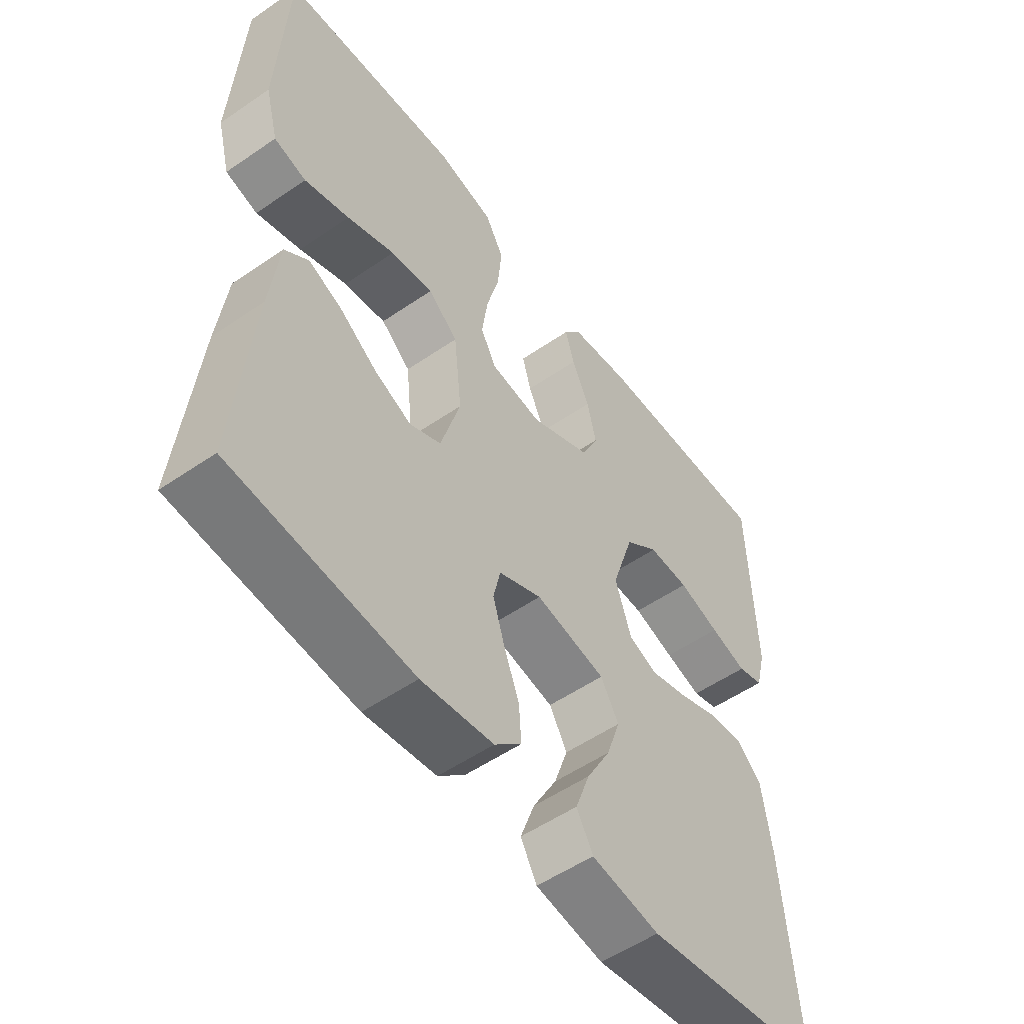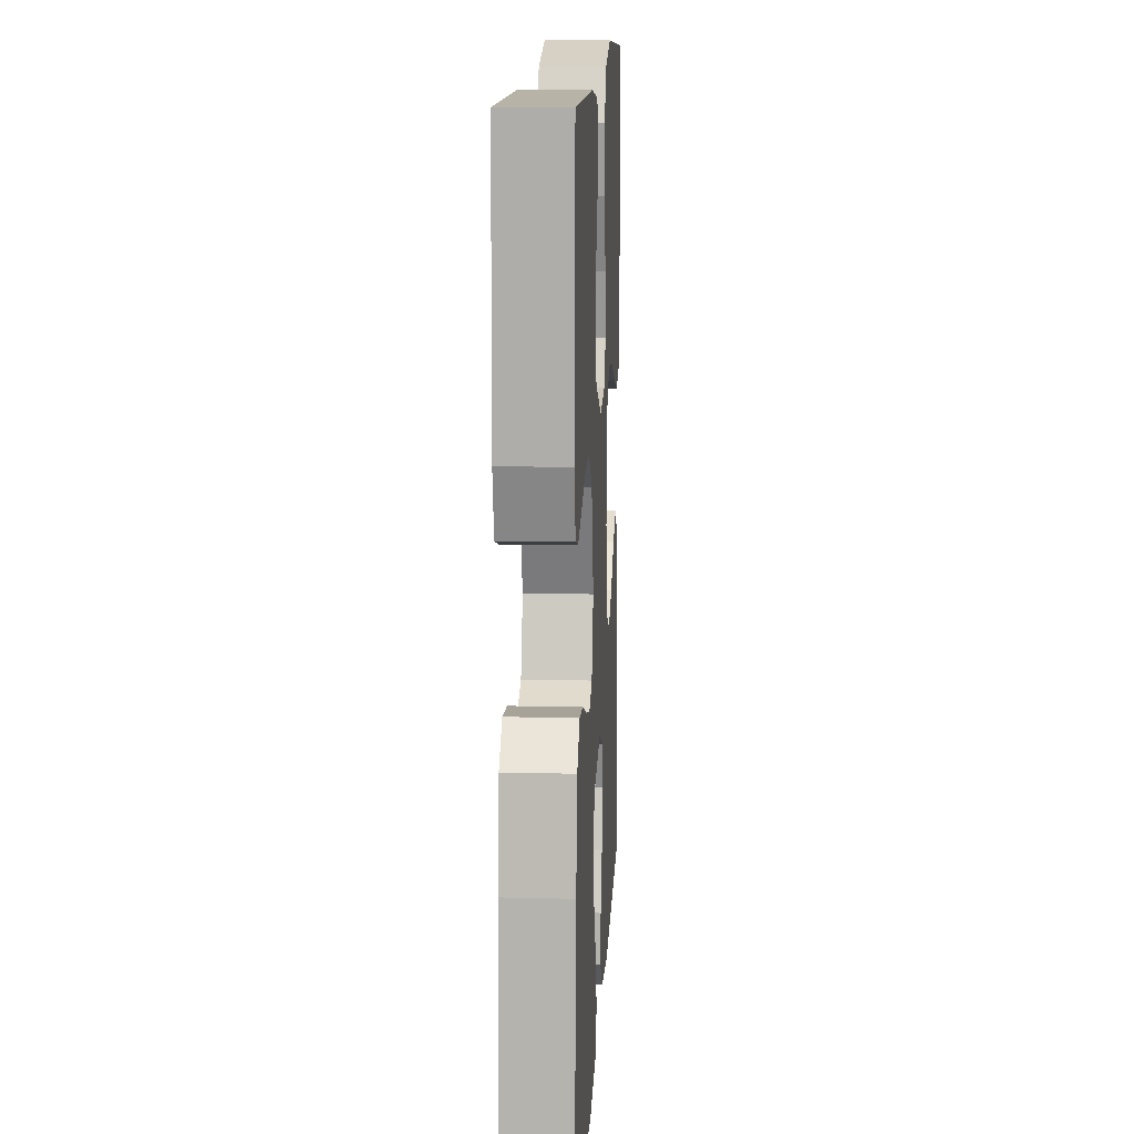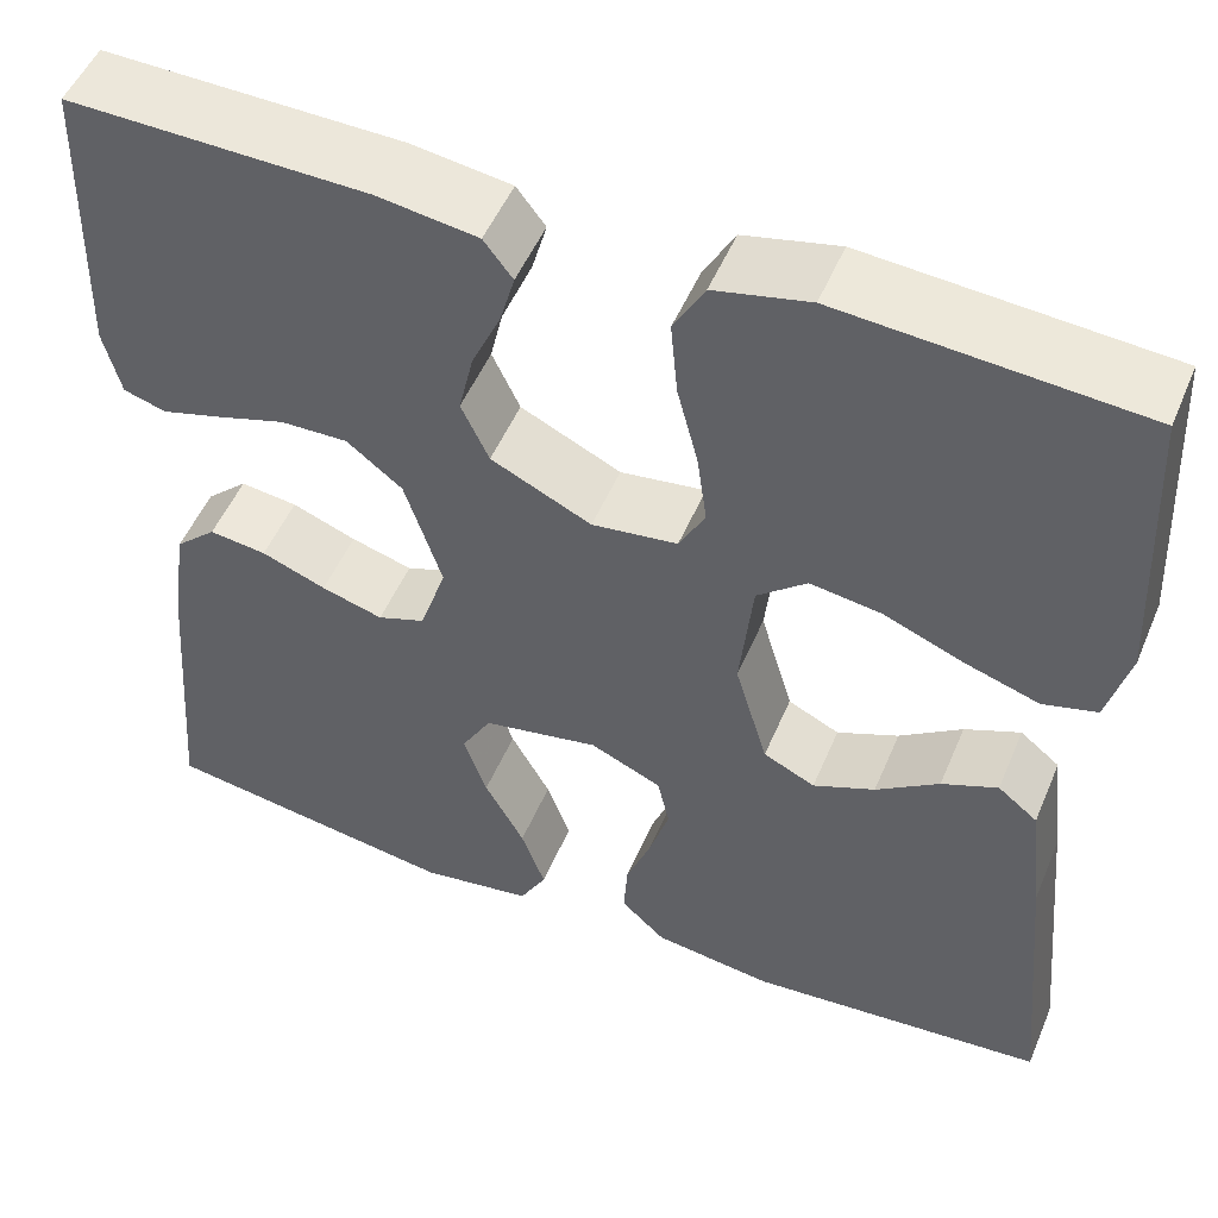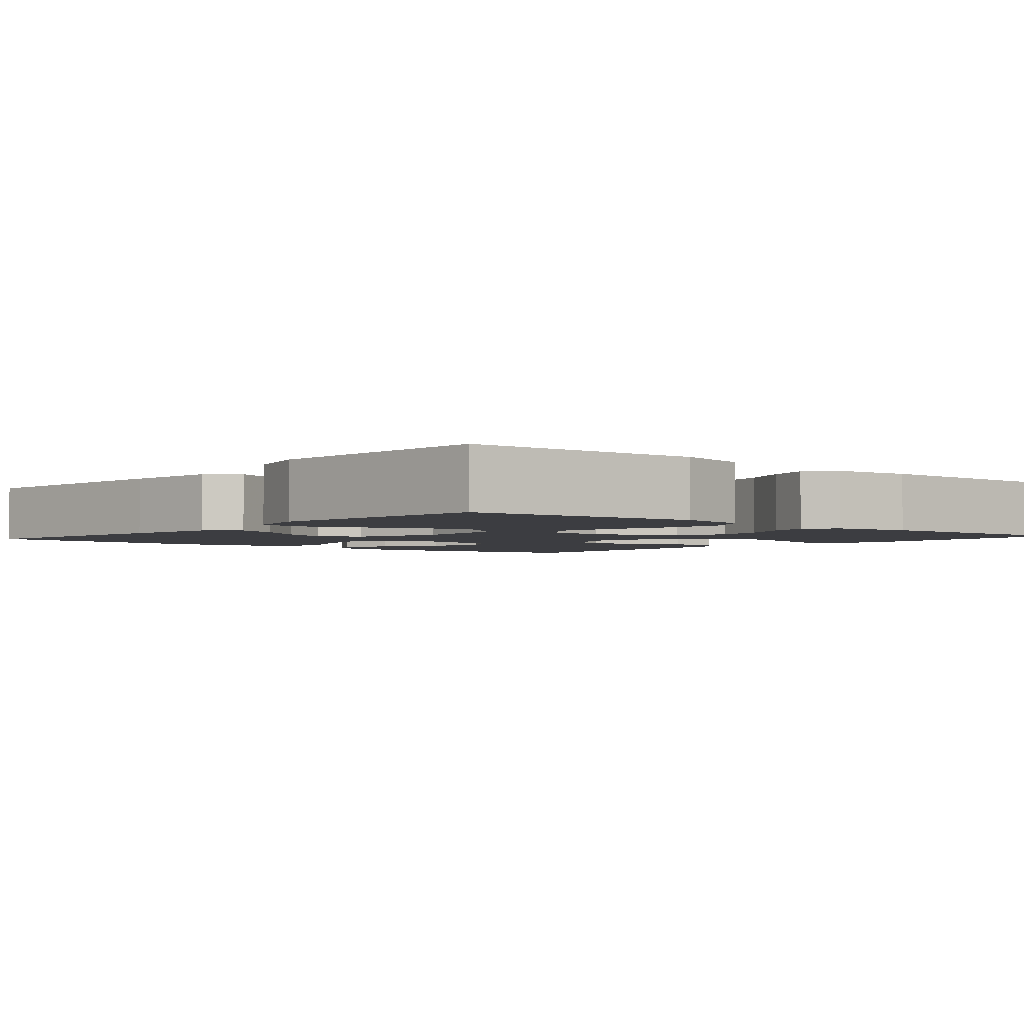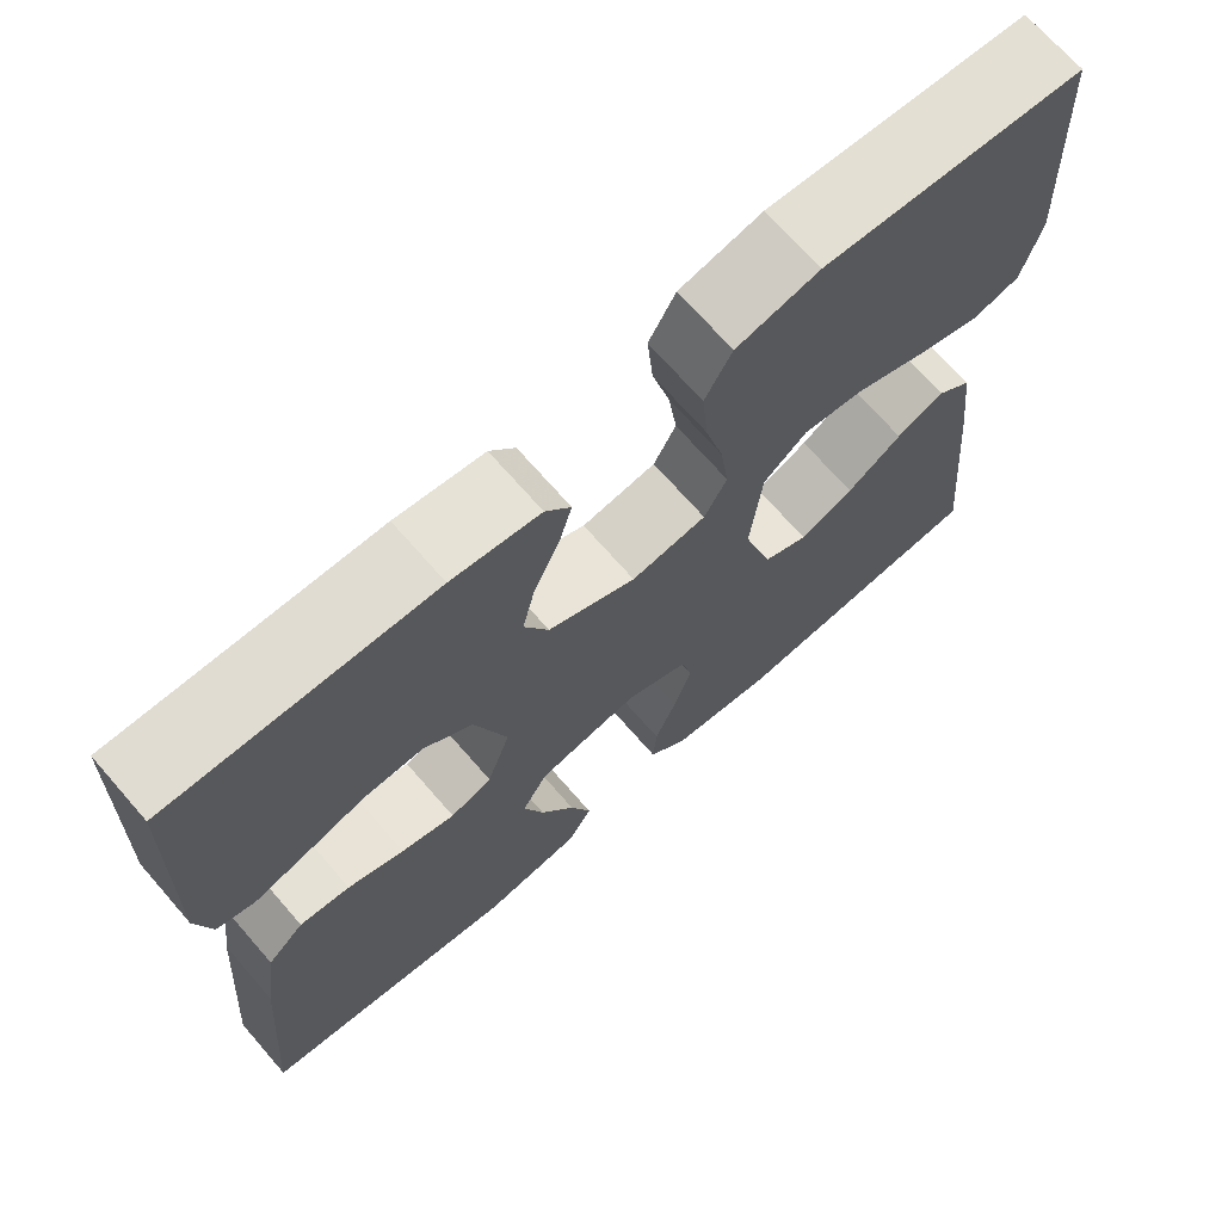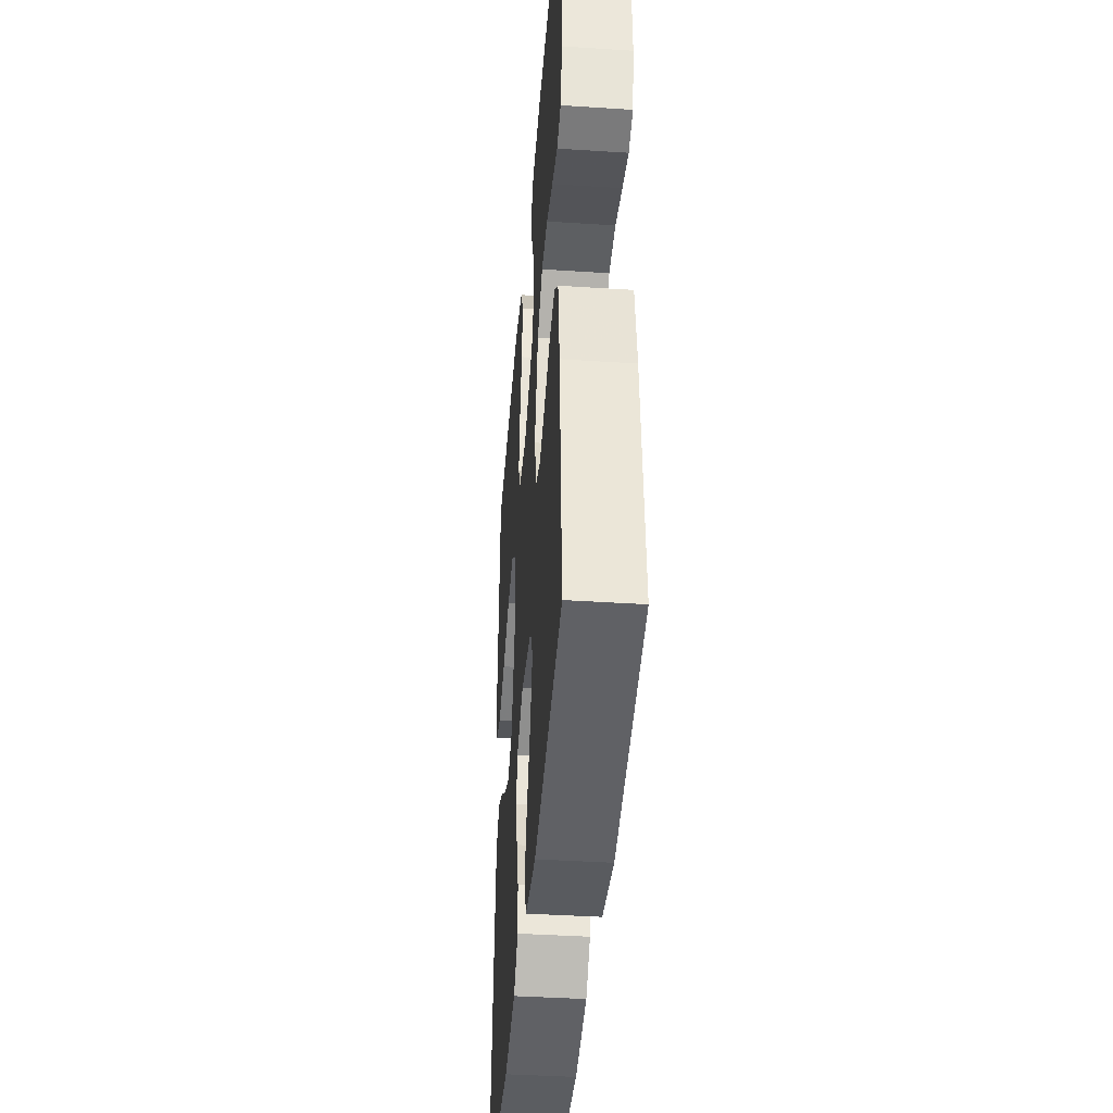
<metadata>
{"format":"obj","ext":"obj","renderer":"f3d","projection":"perspective","resolution":1024,"background":"white","views":[{"elev":-53.9,"azim":-53.8,"up":"+Z"},{"elev":13.7,"azim":93.2,"up":"+Z"},{"elev":51.4,"azim":-157.4,"up":"+Z"},{"elev":-2.8,"azim":-40.6,"up":"+Y"},{"elev":70.1,"azim":138.9,"up":"+Z"},{"elev":-41.2,"azim":85.5,"up":"+Z"}]}
</metadata>
<code>
v -0.5 0.07 -0.5
v -0.471 0.07 -0.2
v -0.456 0.07 -0.075
v -0.416 0.07 -0.043
v -0.36 0.07 -0.067
v -0.297 0.07 -0.111
v -0.235 0.07 -0.138
v -0.183 0.07 -0.113
v -0.15 0.07 0
v -0.163 0.07 0.125
v -0.213 0.07 0.167
v -0.284 0.07 0.157
v -0.364 0.07 0.125
v -0.439 0.07 0.101
v -0.493 0.07 0.116
v -0.515 0.07 0.2
v -0.5 0.07 0.5
v -0.2 0.07 0.521
v -0.105 0.07 0.499
v -0.074 0.07 0.443
v -0.081 0.07 0.367
v -0.102 0.07 0.286
v -0.112 0.07 0.213
v -0.086 0.07 0.164
v 0 0.07 0.152
v 0.101 0.07 0.2
v 0.129 0.07 0.26
v 0.114 0.07 0.325
v 0.085 0.07 0.389
v 0.07 0.07 0.443
v 0.099 0.07 0.481
v 0.2 0.07 0.495
v 0.5 0.07 0.5
v 0.509 0.07 0.2
v 0.492 0.07 0.131
v 0.449 0.07 0.118
v 0.388 0.07 0.136
v 0.319 0.07 0.158
v 0.251 0.07 0.16
v 0.195 0.07 0.116
v 0.158 0.07 0
v 0.185 0.07 -0.081
v 0.233 0.07 -0.099
v 0.295 0.07 -0.081
v 0.36 0.07 -0.056
v 0.418 0.07 -0.049
v 0.46 0.07 -0.088
v 0.476 0.07 -0.2
v 0.5 0.07 -0.5
v 0.2 0.07 -0.545
v 0.087 0.07 -0.527
v 0.06 0.07 -0.478
v 0.084 0.07 -0.411
v 0.124 0.07 -0.338
v 0.147 0.07 -0.27
v 0.117 0.07 -0.218
v 0 0.07 -0.195
v -0.072 0.07 -0.227
v -0.084 0.07 -0.28
v -0.064 0.07 -0.345
v -0.039 0.07 -0.41
v -0.035 0.07 -0.469
v -0.08 0.07 -0.511
v -0.2 0.07 -0.527
v -0.5 0 -0.5
v -0.471 0 -0.2
v -0.456 0 -0.075
v -0.416 0 -0.043
v -0.36 0 -0.067
v -0.297 0 -0.111
v -0.235 0 -0.138
v -0.183 0 -0.113
v -0.15 0 0
v -0.163 0 0.125
v -0.213 0 0.167
v -0.284 0 0.157
v -0.364 0 0.125
v -0.439 0 0.101
v -0.493 0 0.116
v -0.515 0 0.2
v -0.5 0 0.5
v -0.2 0 0.521
v -0.105 0 0.499
v -0.074 0 0.443
v -0.081 0 0.367
v -0.102 0 0.286
v -0.112 0 0.213
v -0.086 0 0.164
v 0 0 0.152
v 0.101 0 0.2
v 0.129 0 0.26
v 0.114 0 0.325
v 0.085 0 0.389
v 0.07 0 0.443
v 0.099 0 0.481
v 0.2 0 0.495
v 0.5 0 0.5
v 0.509 0 0.2
v 0.492 0 0.131
v 0.449 0 0.118
v 0.388 0 0.136
v 0.319 0 0.158
v 0.251 0 0.16
v 0.195 0 0.116
v 0.158 0 0
v 0.185 0 -0.081
v 0.233 0 -0.099
v 0.295 0 -0.081
v 0.36 0 -0.056
v 0.418 0 -0.049
v 0.46 0 -0.088
v 0.476 0 -0.2
v 0.5 0 -0.5
v 0.2 0 -0.545
v 0.087 0 -0.527
v 0.06 0 -0.478
v 0.084 0 -0.411
v 0.124 0 -0.338
v 0.147 0 -0.27
v 0.117 0 -0.218
v 0 0 -0.195
v -0.072 0 -0.227
v -0.084 0 -0.28
v -0.064 0 -0.345
v -0.039 0 -0.41
v -0.035 0 -0.469
v -0.08 0 -0.511
v -0.2 0 -0.527
f 4 5 6
f 3 4 6
f 2 3 6
f 1 2 6
f 64 1 6
f 63 64 6
f 62 63 6
f 61 62 6
f 60 61 6
f 59 60 6 7
f 58 59 7 8
f 57 58 8 9
f 56 57 9 10
f 52 53 54
f 51 52 54
f 50 51 54
f 49 50 54
f 48 49 54
f 47 48 54
f 46 47 54
f 45 46 54
f 44 45 54
f 43 44 54 55
f 42 43 55 56
f 36 37 38
f 35 36 38
f 34 35 38
f 33 34 38
f 32 33 38
f 31 32 38
f 30 31 38
f 29 30 38
f 28 29 38
f 27 28 38 39
f 26 27 39 40
f 20 21 22
f 19 20 22
f 18 19 22
f 17 18 22
f 16 17 22
f 15 16 22
f 14 15 22
f 13 14 22
f 12 13 22
f 11 12 22 23
f 10 11 23 24
f 10 24 25
f 56 10 25
f 42 56 25
f 41 42 25
f 25 26 40 41
f 70 69 68
f 70 68 67
f 70 67 66
f 70 66 65
f 70 65 128
f 70 128 127
f 70 127 126
f 70 126 125
f 70 125 124
f 71 70 124 123
f 72 71 123 122
f 73 72 122 121
f 74 73 121 120
f 118 117 116
f 118 116 115
f 118 115 114
f 118 114 113
f 118 113 112
f 118 112 111
f 118 111 110
f 118 110 109
f 118 109 108
f 119 118 108 107
f 120 119 107 106
f 102 101 100
f 102 100 99
f 102 99 98
f 102 98 97
f 102 97 96
f 102 96 95
f 102 95 94
f 102 94 93
f 102 93 92
f 103 102 92 91
f 104 103 91 90
f 86 85 84
f 86 84 83
f 86 83 82
f 86 82 81
f 86 81 80
f 86 80 79
f 86 79 78
f 86 78 77
f 86 77 76
f 87 86 76 75
f 88 87 75 74
f 89 88 74
f 89 74 120
f 89 120 106
f 89 106 105
f 105 104 90 89
f 1 65 66 2
f 2 66 67 3
f 3 67 68 4
f 4 68 69 5
f 5 69 70 6
f 6 70 71 7
f 7 71 72 8
f 8 72 73 9
f 9 73 74 10
f 10 74 75 11
f 11 75 76 12
f 12 76 77 13
f 13 77 78 14
f 14 78 79 15
f 15 79 80 16
f 16 80 81 17
f 17 81 82 18
f 18 82 83 19
f 19 83 84 20
f 20 84 85 21
f 21 85 86 22
f 22 86 87 23
f 23 87 88 24
f 24 88 89 25
f 25 89 90 26
f 26 90 91 27
f 27 91 92 28
f 28 92 93 29
f 29 93 94 30
f 30 94 95 31
f 31 95 96 32
f 32 96 97 33
f 33 97 98 34
f 34 98 99 35
f 35 99 100 36
f 36 100 101 37
f 37 101 102 38
f 38 102 103 39
f 39 103 104 40
f 40 104 105 41
f 41 105 106 42
f 42 106 107 43
f 43 107 108 44
f 44 108 109 45
f 45 109 110 46
f 46 110 111 47
f 47 111 112 48
f 48 112 113 49
f 49 113 114 50
f 50 114 115 51
f 51 115 116 52
f 52 116 117 53
f 53 117 118 54
f 54 118 119 55
f 55 119 120 56
f 56 120 121 57
f 57 121 122 58
f 58 122 123 59
f 59 123 124 60
f 60 124 125 61
f 61 125 126 62
f 62 126 127 63
f 63 127 128 64
f 64 128 65 1

</code>
